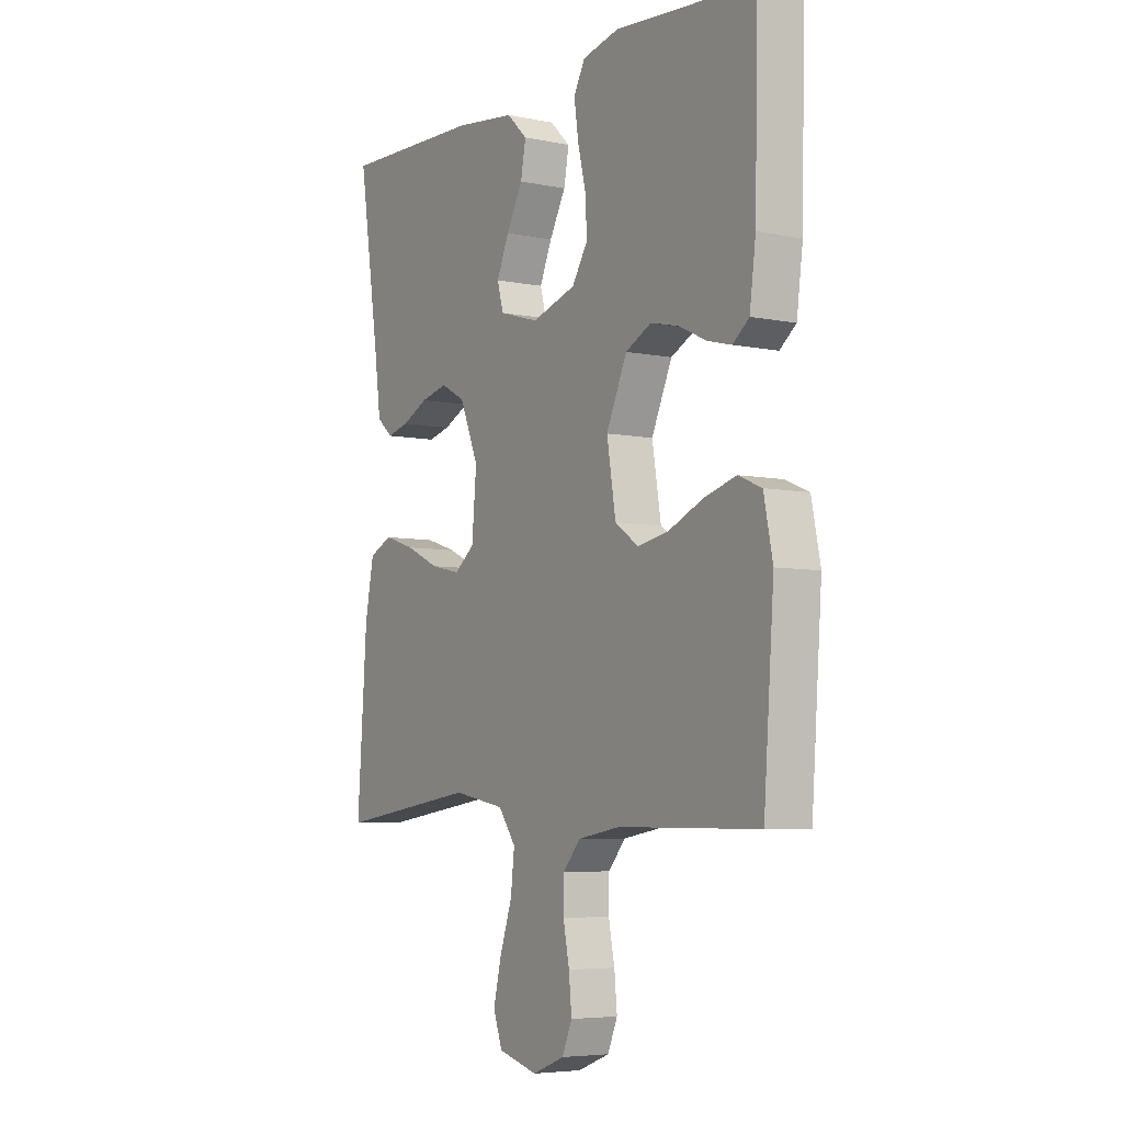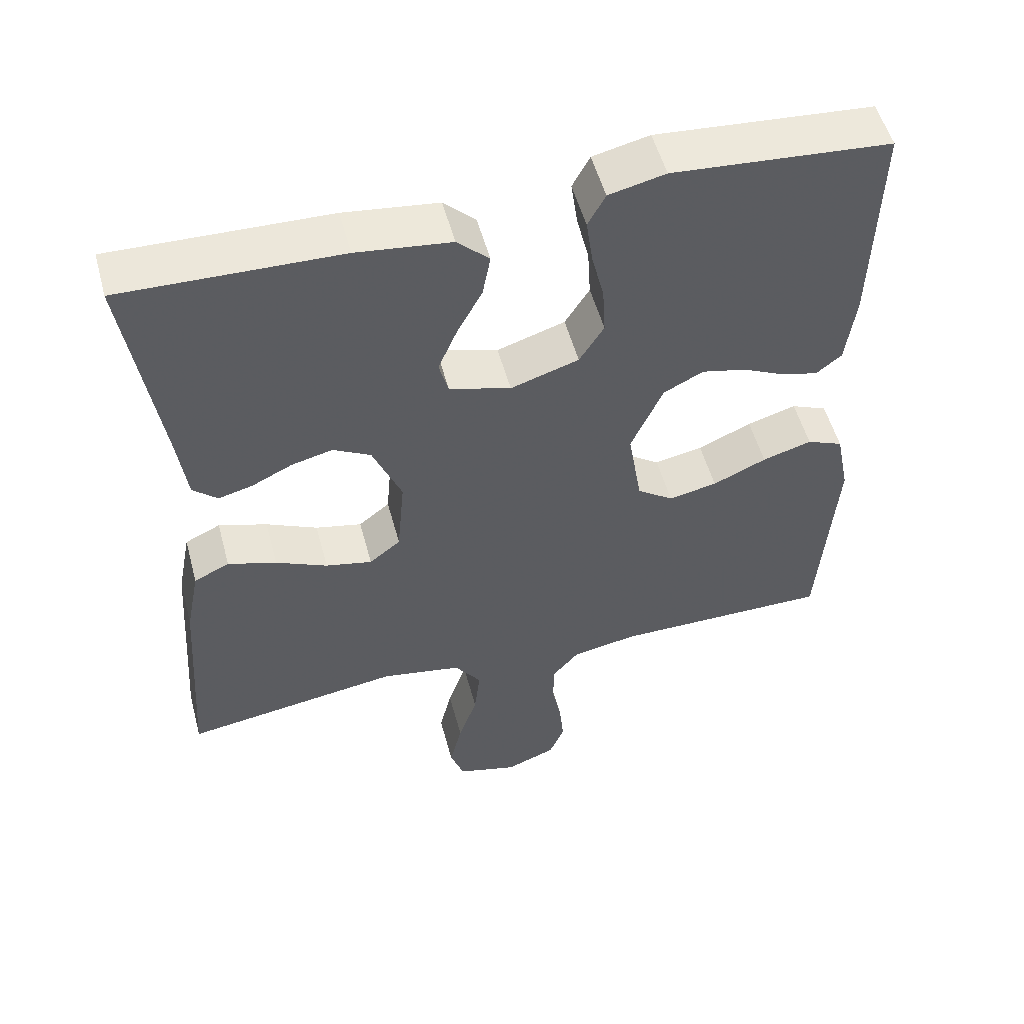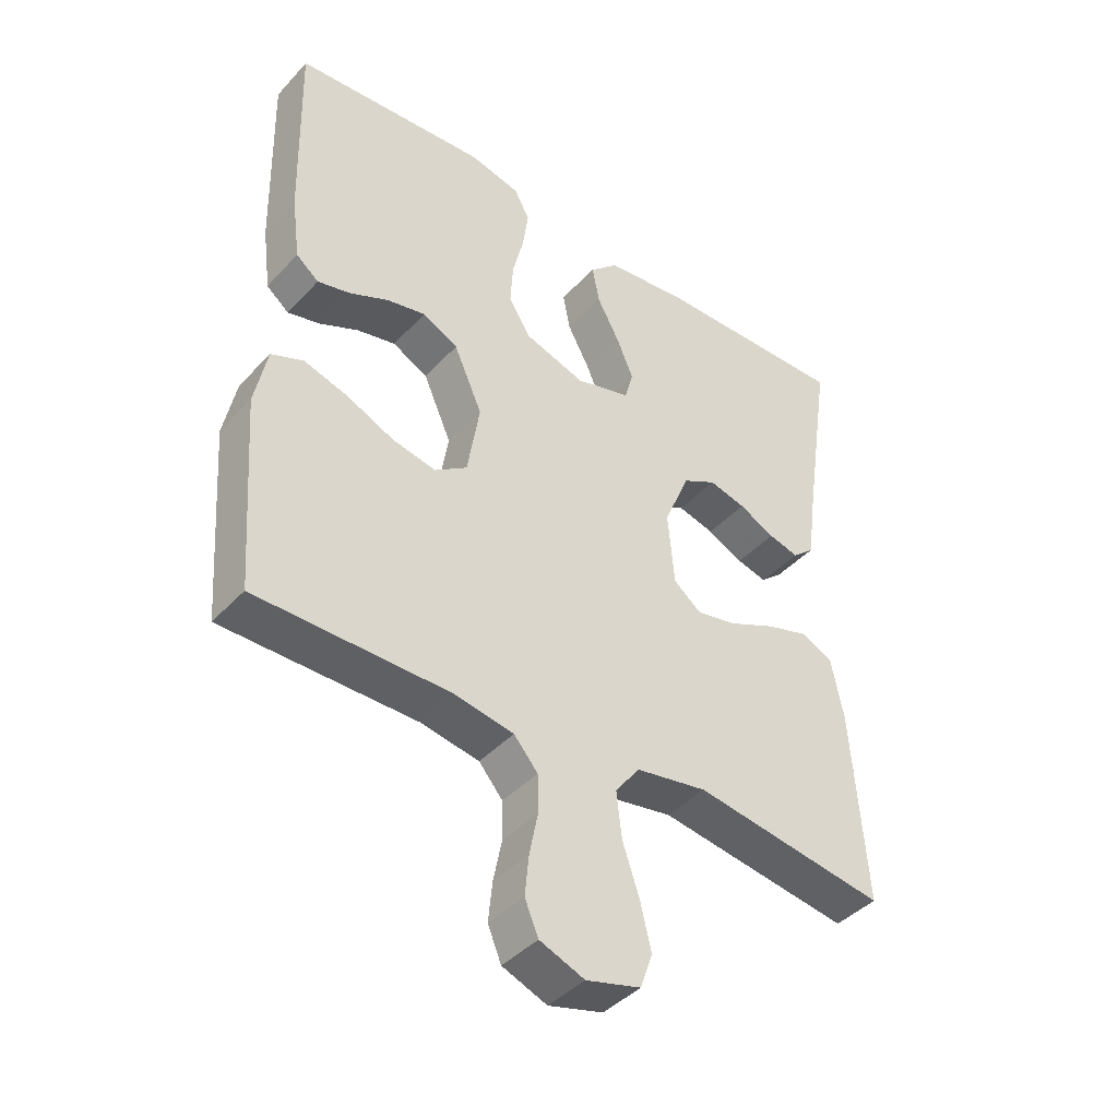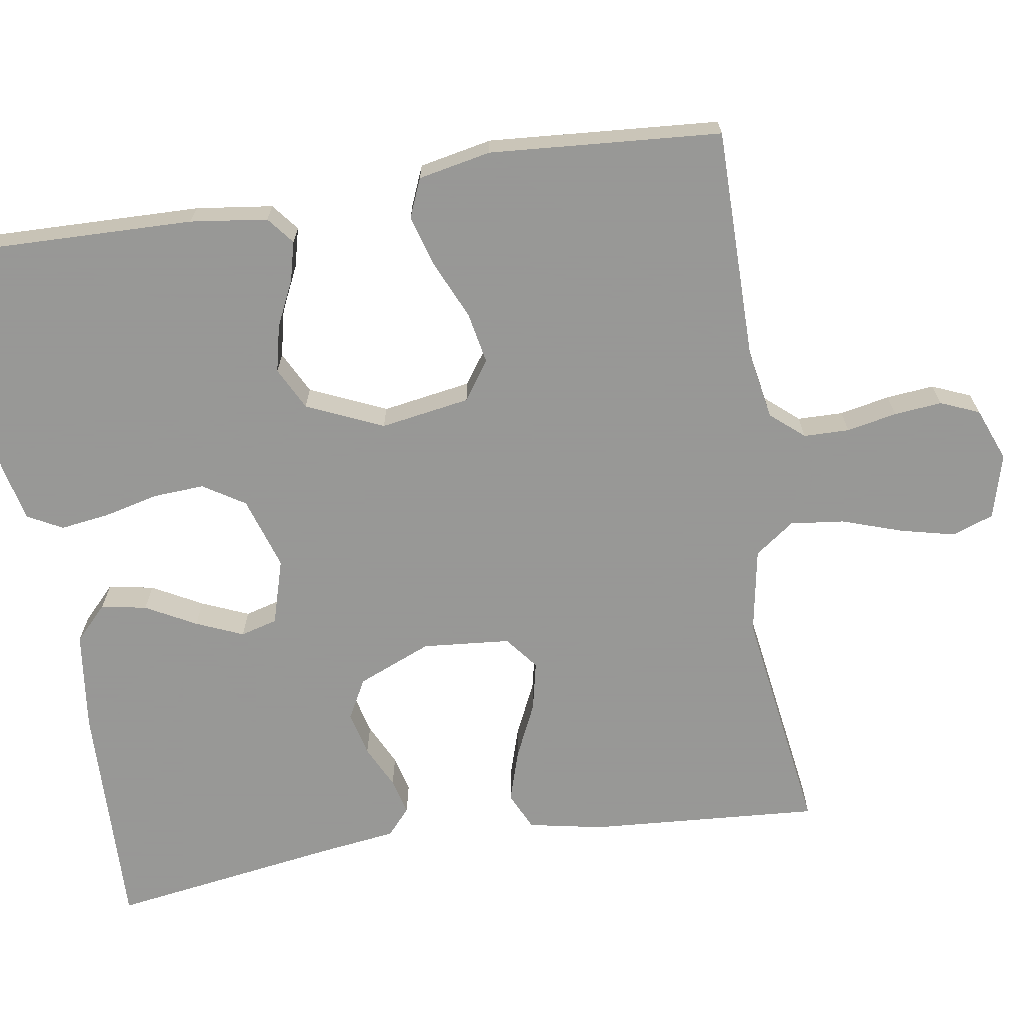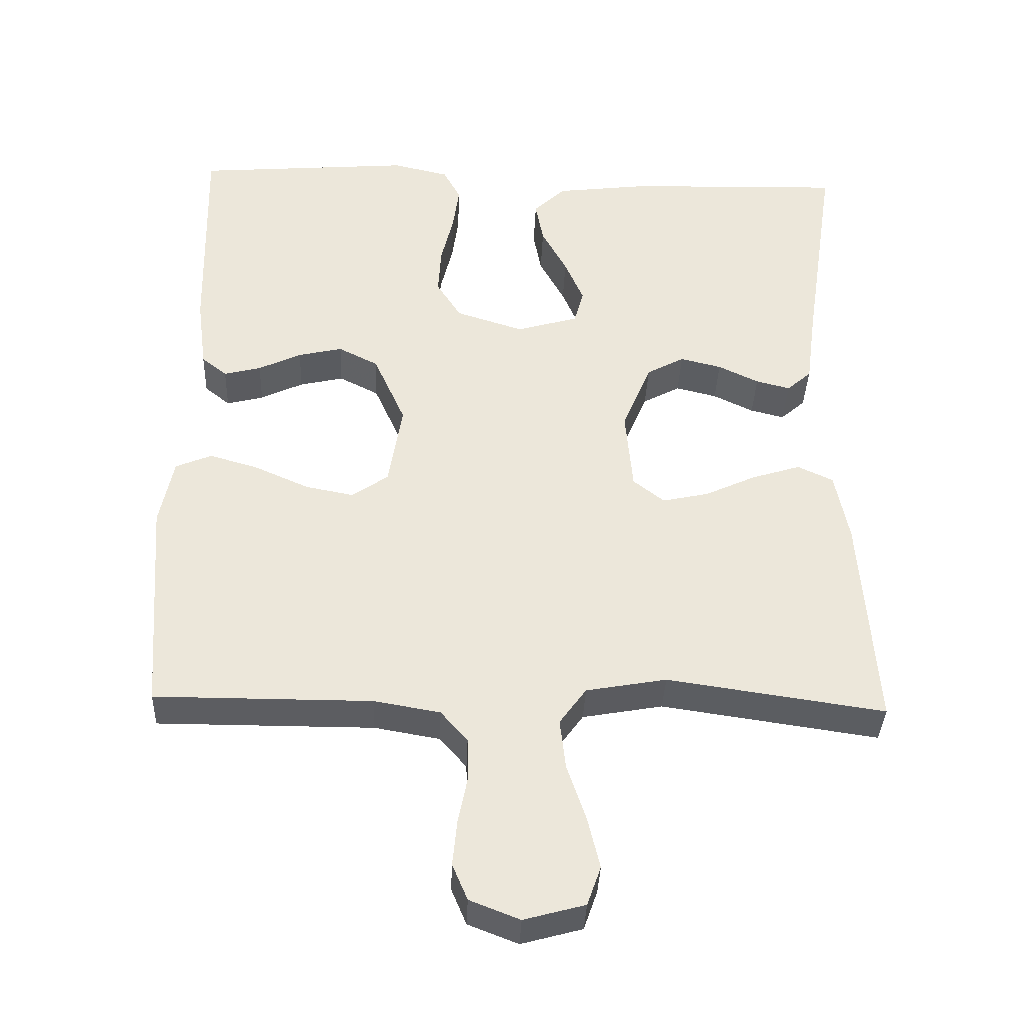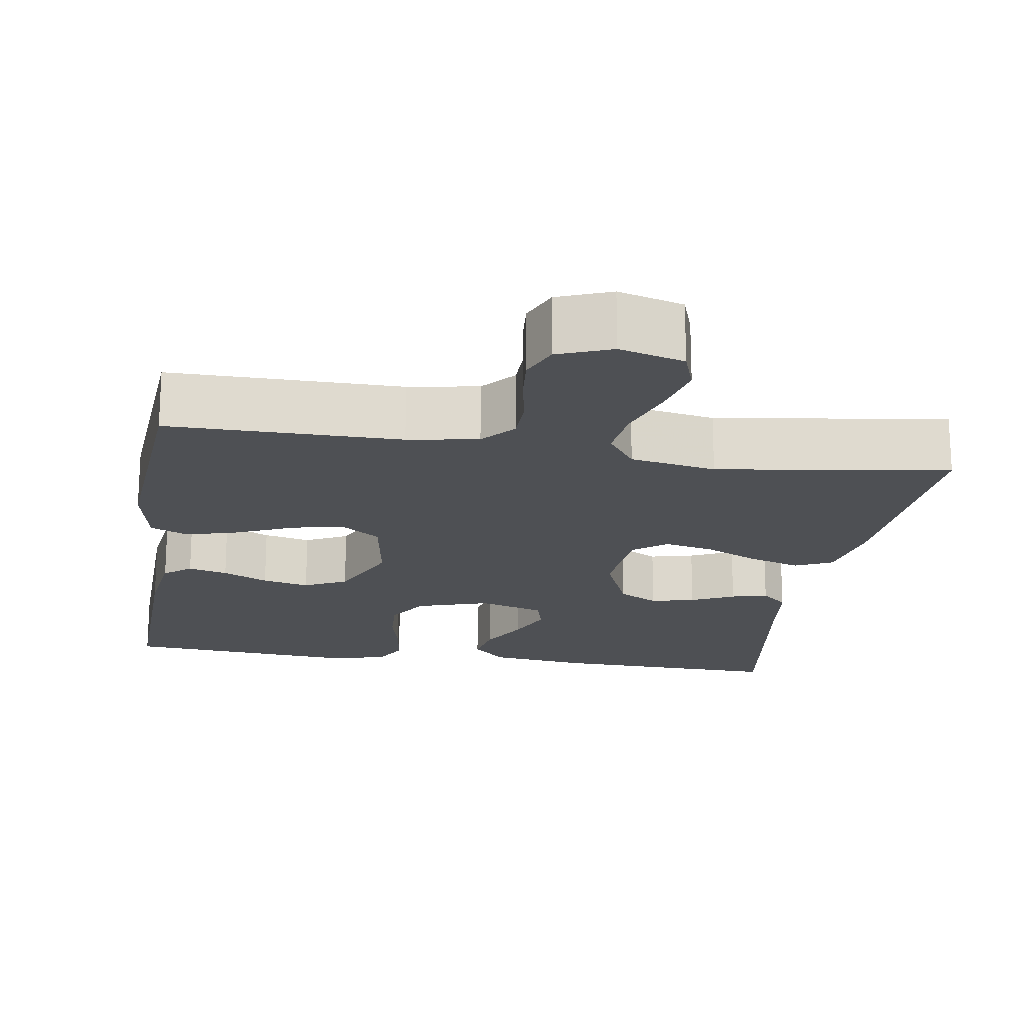
<metadata>
{"format":"obj","ext":"obj","renderer":"f3d","projection":"perspective","resolution":1024,"background":"white","views":[{"elev":-5.6,"azim":57.6,"up":"+Z"},{"elev":53.1,"azim":-15.0,"up":"+Z"},{"elev":-42.2,"azim":141.3,"up":"+Z"},{"elev":-68.4,"azim":99.0,"up":"+Y"},{"elev":-36.6,"azim":177.8,"up":"+Z"},{"elev":-18.9,"azim":170.9,"up":"+Y"}]}
</metadata>
<code>
v -0.5 0.07 0.5
v -0.2 0.07 0.492
v -0.07 0.07 0.476
v -0.026 0.07 0.434
v -0.037 0.07 0.375
v -0.072 0.07 0.31
v -0.098 0.07 0.249
v -0.085 0.07 0.201
v 0 0.07 0.176
v 0.094 0.07 0.206
v 0.128 0.07 0.26
v 0.124 0.07 0.327
v 0.107 0.07 0.397
v 0.098 0.07 0.461
v 0.122 0.07 0.506
v 0.2 0.07 0.524
v 0.5 0.07 0.5
v 0.493 0.07 0.2
v 0.48 0.07 0.1
v 0.445 0.07 0.072
v 0.394 0.07 0.085
v 0.335 0.07 0.113
v 0.274 0.07 0.127
v 0.219 0.07 0.099
v 0.175 0.07 0
v 0.194 0.07 -0.116
v 0.244 0.07 -0.151
v 0.311 0.07 -0.138
v 0.385 0.07 -0.105
v 0.453 0.07 -0.085
v 0.503 0.07 -0.106
v 0.522 0.07 -0.2
v 0.5 0.07 -0.5
v 0.2 0.07 -0.5
v 0.109 0.07 -0.516
v 0.072 0.07 -0.559
v 0.071 0.07 -0.618
v 0.084 0.07 -0.683
v 0.09 0.07 -0.745
v 0.069 0.07 -0.795
v 0 0.07 -0.822
v -0.084 0.07 -0.799
v -0.103 0.07 -0.745
v -0.086 0.07 -0.674
v -0.06 0.07 -0.597
v -0.052 0.07 -0.527
v -0.089 0.07 -0.476
v -0.2 0.07 -0.456
v -0.5 0.07 -0.5
v -0.479 0.07 -0.2
v -0.46 0.07 -0.103
v -0.411 0.07 -0.08
v -0.344 0.07 -0.101
v -0.273 0.07 -0.134
v -0.209 0.07 -0.148
v -0.166 0.07 -0.114
v -0.156 0.07 0
v -0.196 0.07 0.096
v -0.248 0.07 0.124
v -0.305 0.07 0.11
v -0.361 0.07 0.083
v -0.408 0.07 0.071
v -0.442 0.07 0.101
v -0.455 0.07 0.2
v -0.5 0 0.5
v -0.2 0 0.492
v -0.07 0 0.476
v -0.026 0 0.434
v -0.037 0 0.375
v -0.072 0 0.31
v -0.098 0 0.249
v -0.085 0 0.201
v 0 0 0.176
v 0.094 0 0.206
v 0.128 0 0.26
v 0.124 0 0.327
v 0.107 0 0.397
v 0.098 0 0.461
v 0.122 0 0.506
v 0.2 0 0.524
v 0.5 0 0.5
v 0.493 0 0.2
v 0.48 0 0.1
v 0.445 0 0.072
v 0.394 0 0.085
v 0.335 0 0.113
v 0.274 0 0.127
v 0.219 0 0.099
v 0.175 0 0
v 0.194 0 -0.116
v 0.244 0 -0.151
v 0.311 0 -0.138
v 0.385 0 -0.105
v 0.453 0 -0.085
v 0.503 0 -0.106
v 0.522 0 -0.2
v 0.5 0 -0.5
v 0.2 0 -0.5
v 0.109 0 -0.516
v 0.072 0 -0.559
v 0.071 0 -0.618
v 0.084 0 -0.683
v 0.09 0 -0.745
v 0.069 0 -0.795
v 0 0 -0.822
v -0.084 0 -0.799
v -0.103 0 -0.745
v -0.086 0 -0.674
v -0.06 0 -0.597
v -0.052 0 -0.527
v -0.089 0 -0.476
v -0.2 0 -0.456
v -0.5 0 -0.5
v -0.479 0 -0.2
v -0.46 0 -0.103
v -0.411 0 -0.08
v -0.344 0 -0.101
v -0.273 0 -0.134
v -0.209 0 -0.148
v -0.166 0 -0.114
v -0.156 0 0
v -0.196 0 0.096
v -0.248 0 0.124
v -0.305 0 0.11
v -0.361 0 0.083
v -0.408 0 0.071
v -0.442 0 0.101
v -0.455 0 0.2
f 62 63 64
f 61 62 64
f 60 61 64
f 4 5 6
f 3 4 6
f 2 3 6
f 1 2 6
f 64 1 6
f 60 64 6
f 59 60 6
f 58 59 6 7
f 57 58 7 8
f 56 57 8 9
f 52 53 54
f 51 52 54
f 50 51 54
f 49 50 54
f 48 49 54
f 47 48 54 55
f 46 47 55 56
f 43 44 45
f 42 43 45
f 41 42 45
f 40 41 45
f 39 40 45
f 38 39 45
f 37 38 45
f 36 37 45 46
f 56 9 10
f 46 56 10
f 36 46 10
f 35 36 10
f 32 33 34
f 31 32 34
f 30 31 34
f 29 30 34
f 28 29 34
f 27 28 34 35
f 20 21 22
f 19 20 22
f 18 19 22
f 17 18 22
f 16 17 22
f 15 16 22
f 14 15 22
f 13 14 22
f 12 13 22
f 11 12 22 23
f 10 11 23 24
f 26 27 35
f 25 26 35 10
f 10 24 25
f 128 127 126
f 128 126 125
f 128 125 124
f 70 69 68
f 70 68 67
f 70 67 66
f 70 66 65
f 70 65 128
f 70 128 124
f 70 124 123
f 71 70 123 122
f 72 71 122 121
f 73 72 121 120
f 118 117 116
f 118 116 115
f 118 115 114
f 118 114 113
f 118 113 112
f 119 118 112 111
f 120 119 111 110
f 109 108 107
f 109 107 106
f 109 106 105
f 109 105 104
f 109 104 103
f 109 103 102
f 109 102 101
f 110 109 101 100
f 74 73 120
f 74 120 110
f 74 110 100
f 74 100 99
f 98 97 96
f 98 96 95
f 98 95 94
f 98 94 93
f 98 93 92
f 99 98 92 91
f 86 85 84
f 86 84 83
f 86 83 82
f 86 82 81
f 86 81 80
f 86 80 79
f 86 79 78
f 86 78 77
f 86 77 76
f 87 86 76 75
f 88 87 75 74
f 99 91 90
f 74 99 90 89
f 89 88 74
f 1 65 66 2
f 2 66 67 3
f 3 67 68 4
f 4 68 69 5
f 5 69 70 6
f 6 70 71 7
f 7 71 72 8
f 8 72 73 9
f 9 73 74 10
f 10 74 75 11
f 11 75 76 12
f 12 76 77 13
f 13 77 78 14
f 14 78 79 15
f 15 79 80 16
f 16 80 81 17
f 17 81 82 18
f 18 82 83 19
f 19 83 84 20
f 20 84 85 21
f 21 85 86 22
f 22 86 87 23
f 23 87 88 24
f 24 88 89 25
f 25 89 90 26
f 26 90 91 27
f 27 91 92 28
f 28 92 93 29
f 29 93 94 30
f 30 94 95 31
f 31 95 96 32
f 32 96 97 33
f 33 97 98 34
f 34 98 99 35
f 35 99 100 36
f 36 100 101 37
f 37 101 102 38
f 38 102 103 39
f 39 103 104 40
f 40 104 105 41
f 41 105 106 42
f 42 106 107 43
f 43 107 108 44
f 44 108 109 45
f 45 109 110 46
f 46 110 111 47
f 47 111 112 48
f 48 112 113 49
f 49 113 114 50
f 50 114 115 51
f 51 115 116 52
f 52 116 117 53
f 53 117 118 54
f 54 118 119 55
f 55 119 120 56
f 56 120 121 57
f 57 121 122 58
f 58 122 123 59
f 59 123 124 60
f 60 124 125 61
f 61 125 126 62
f 62 126 127 63
f 63 127 128 64
f 64 128 65 1

</code>
